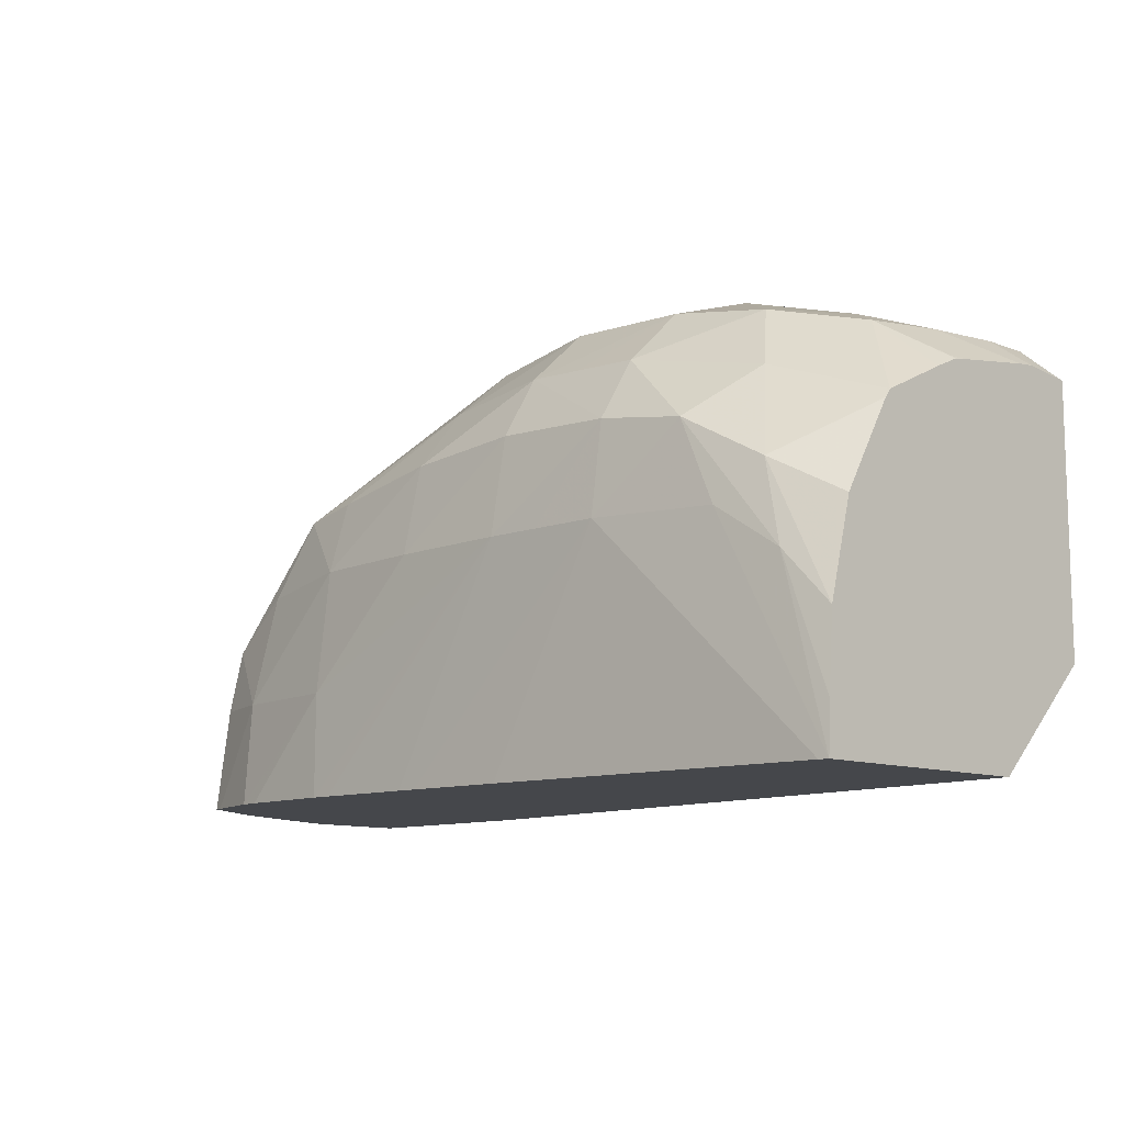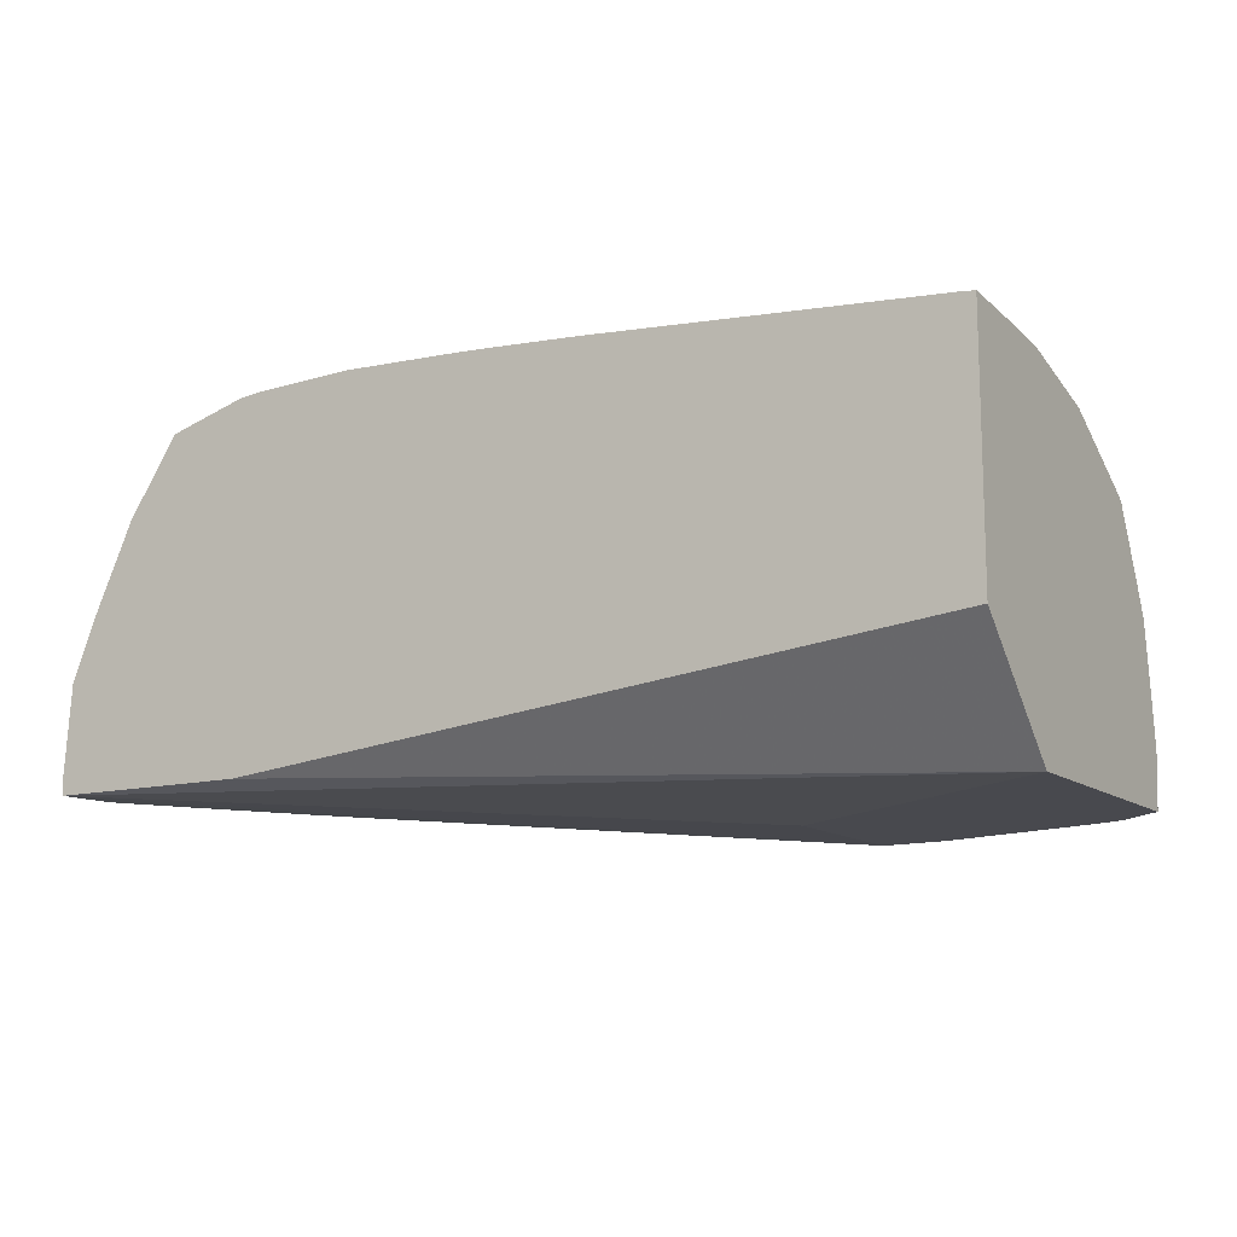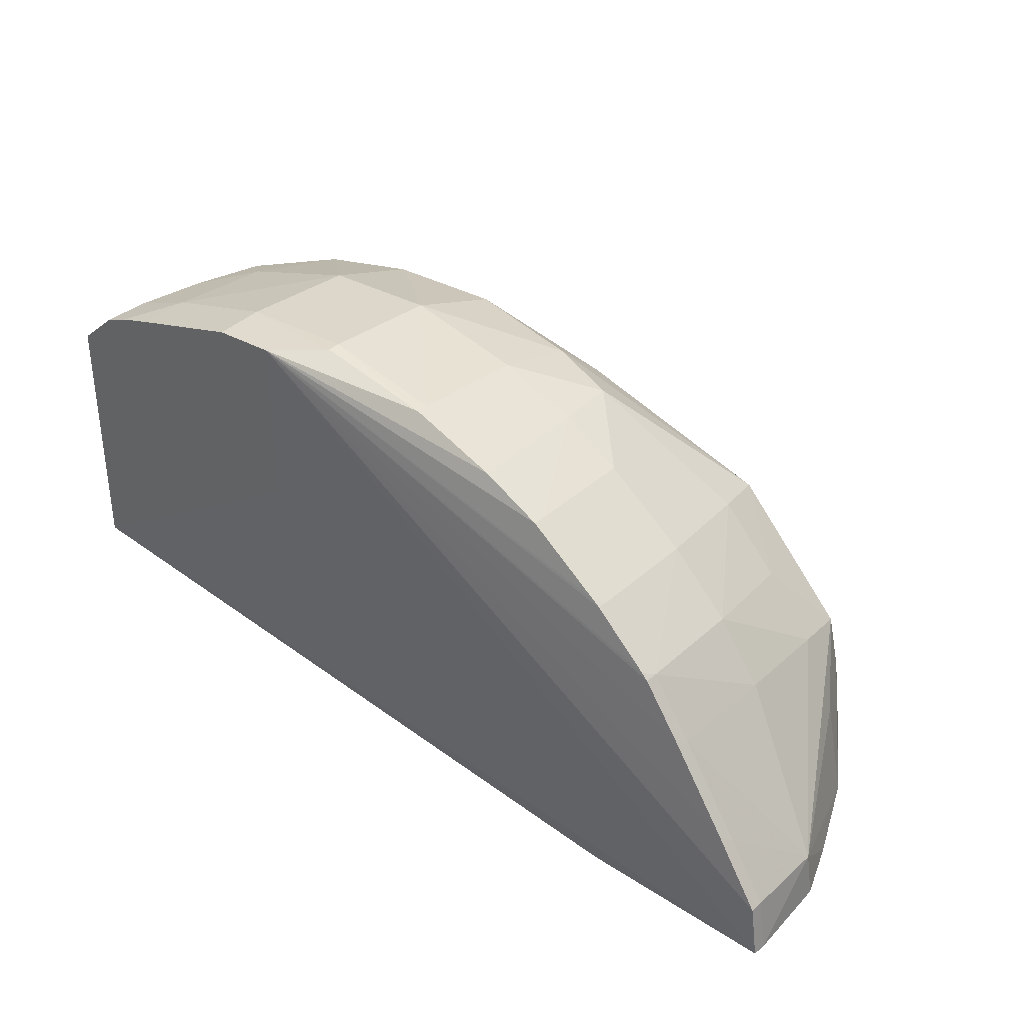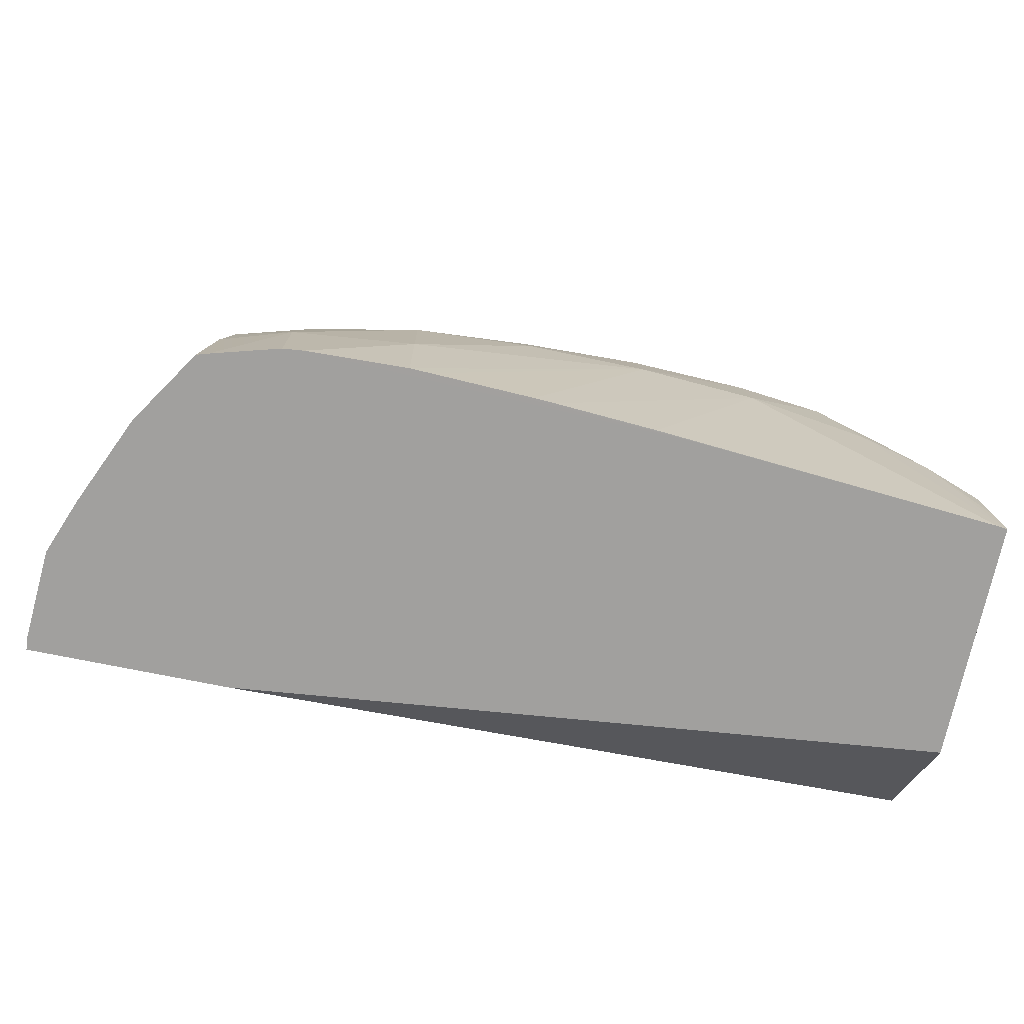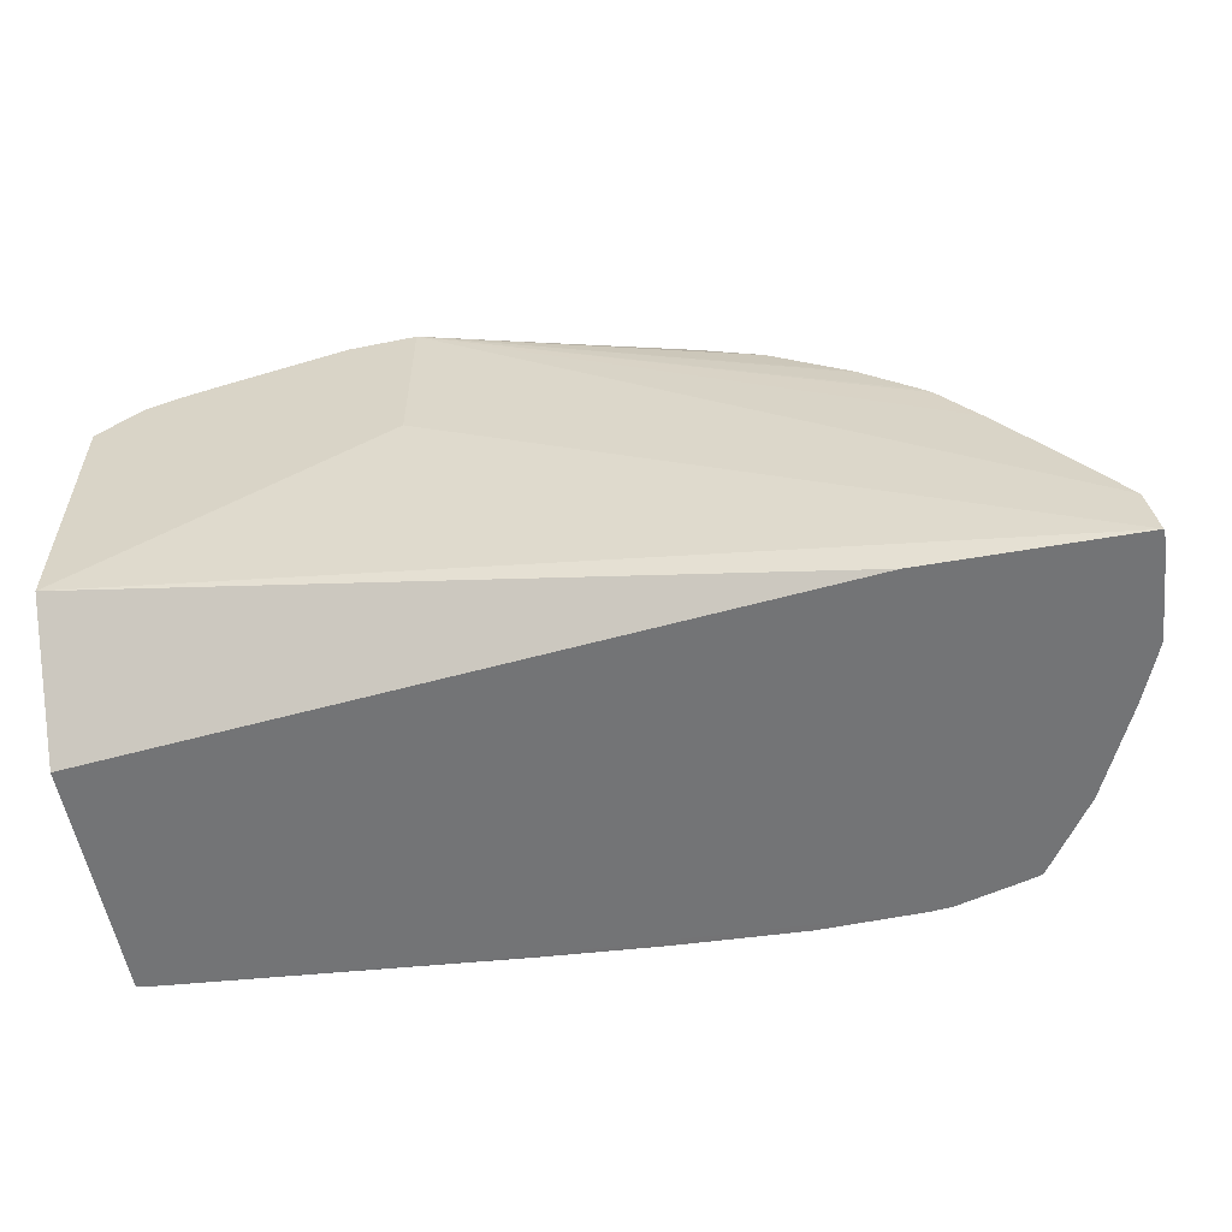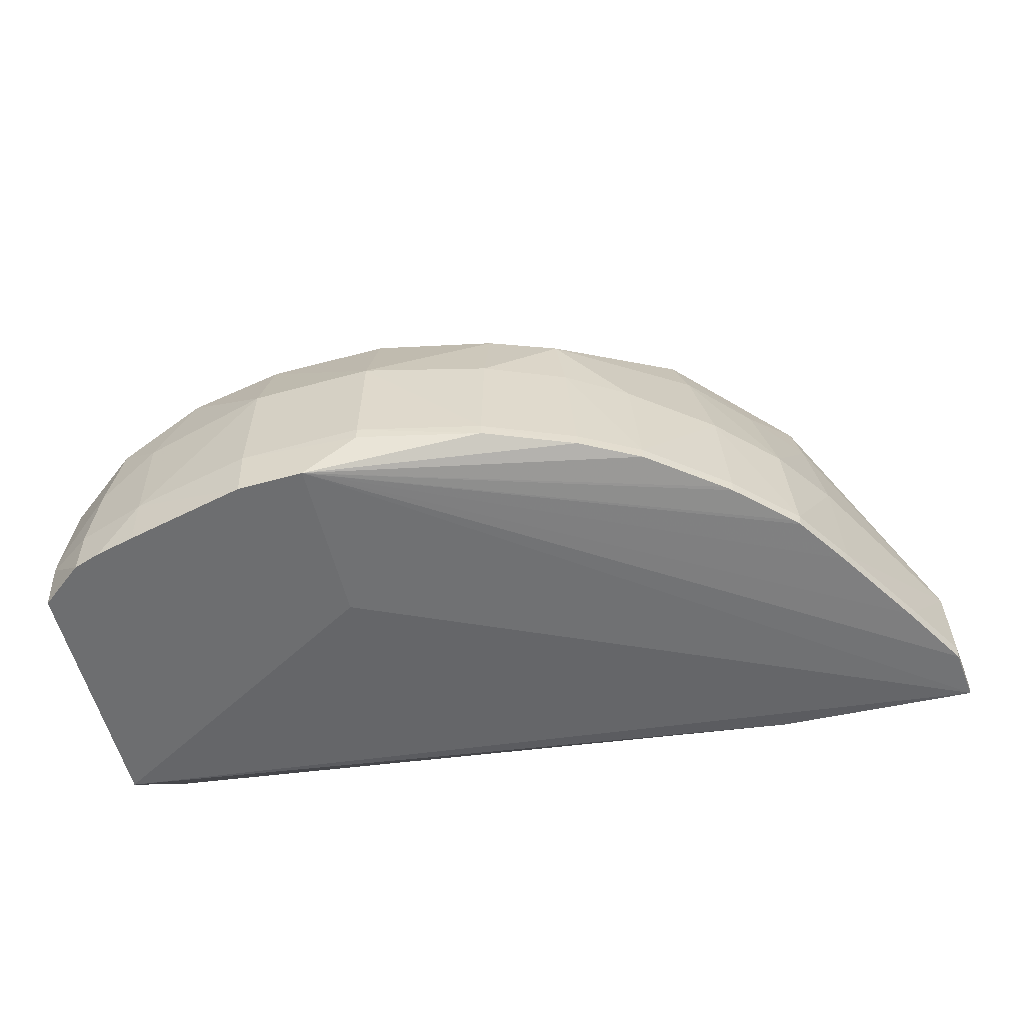
<metadata>
{"format":"obj","ext":"obj","renderer":"f3d","projection":"perspective","resolution":1024,"background":"white","views":[{"elev":-10.6,"azim":-134.1,"up":"+Z"},{"elev":-12.6,"azim":-148.9,"up":"+Y"},{"elev":35.0,"azim":41.0,"up":"+Z"},{"elev":-71.8,"azim":168.4,"up":"+Z"},{"elev":-56.1,"azim":10.3,"up":"+Z"},{"elev":-54.2,"azim":13.1,"up":"+Y"}]}
</metadata>
<code>
v -0.04869 0.2267 0.03903
v -0.04869 0.2256 0.04007
v -0.04869 0.229 0.03903
v -0.04581 0.2276 0.03903
v -0.03994 0.226 0.03904
v -0.04187 0.226 0.03904
v -0.04581 0.2256 0.04186
v -0.04869 0.2256 0.04258
v -0.04869 0.229 0.03949
v -0.04826 0.229 0.04069
v -0.04764 0.2291 0.04111
v -0.04859 0.229 0.03903
v -0.04581 0.2292 0.03903
v -0.03993 0.2261 0.03904
v -0.03997 0.226 0.03928
v -0.04581 0.2256 0.0435
v -0.04869 0.2261 0.04262
v -0.04826 0.2256 0.04293
v -0.04869 0.2289 0.0402
v -0.04806 0.2289 0.04146
v -0.04729 0.2291 0.0419
v -0.04645 0.2292 0.04115
v -0.04529 0.2293 0.03904
v -0.04433 0.2293 0.03904
v -0.04414 0.2293 0.03904
v -0.04317 0.2294 0.03904
v -0.04298 0.2294 0.03904
v -0.04202 0.2294 0.03904
v -0.04182 0.2293 0.03904
v -0.04118 0.2292 0.03904
v -0.04107 0.2291 0.03904
v -0.0406 0.2284 0.03904
v -0.04021 0.2275 0.03904
v -0.04 0.227 0.03904
v -0.04002 0.2269 0.03954
v -0.04001 0.2261 0.03957
v -0.04001 0.226 0.03956
v -0.04645 0.2256 0.04346
v -0.04044 0.226 0.04023
v -0.04099 0.226 0.04108
v -0.04135 0.226 0.0416
v -0.04141 0.226 0.04166
v -0.04193 0.226 0.04215
v -0.04201 0.226 0.04221
v -0.0427 0.226 0.04272
v -0.04328 0.226 0.04302
v -0.04414 0.226 0.04334
v -0.04529 0.226 0.04356
v -0.04869 0.2263 0.04261
v -0.04826 0.2261 0.04293
v -0.04821 0.2268 0.0429
v -0.048 0.2256 0.04303
v -0.04869 0.2287 0.04111
v -0.0477 0.2285 0.04237
v -0.04869 0.2282 0.04195
v -0.04869 0.2281 0.04203
v -0.04645 0.2288 0.0426
v -0.04645 0.2291 0.04202
v -0.04581 0.2293 0.04115
v -0.04529 0.2293 0.04115
v -0.04298 0.2294 0.04
v -0.04182 0.2293 0.04
v -0.04116 0.2291 0.04
v -0.04124 0.229 0.04058
v -0.04081 0.2284 0.04
v -0.04115 0.2284 0.04072
v -0.041 0.2272 0.04094
v -0.04095 0.2261 0.04103
v -0.04037 0.2261 0.04015
v -0.04645 0.2261 0.0435
v -0.0476 0.2261 0.04318
v -0.04762 0.2256 0.04314
v -0.04135 0.2261 0.0416
v -0.04193 0.2261 0.04215
v -0.0427 0.2261 0.04272
v -0.04328 0.2261 0.04302
v -0.04414 0.2261 0.04334
v -0.04529 0.2261 0.04356
v -0.04869 0.227 0.04249
v -0.04768 0.2272 0.04307
v -0.04811 0.2276 0.04284
v -0.04866 0.2272 0.04249
v -0.04734 0.228 0.04301
v -0.04869 0.2275 0.04235
v -0.04645 0.2282 0.04313
v -0.04581 0.2288 0.04263
v -0.04529 0.2288 0.04265
v -0.04581 0.2291 0.04205
v -0.04581 0.2292 0.04154
v -0.04529 0.2291 0.04207
v -0.04414 0.2293 0.04115
v -0.04298 0.2293 0.04115
v -0.04193 0.2291 0.04104
v -0.04238 0.229 0.04174
v -0.04165 0.2284 0.04129
v -0.04143 0.2272 0.04152
v -0.04645 0.2272 0.04344
v -0.04201 0.2272 0.04207
v -0.04279 0.2272 0.04265
v -0.04337 0.2272 0.04298
v -0.04414 0.2272 0.04326
v -0.04529 0.2272 0.04351
v -0.04581 0.2272 0.04348
v -0.04869 0.2272 0.04246
v -0.04581 0.2282 0.04316
v -0.04529 0.2282 0.04317
v -0.04414 0.2287 0.04257
v -0.04414 0.2291 0.042
v -0.04298 0.2291 0.04183
v -0.04414 0.2281 0.04306
v -0.04346 0.2279 0.04294
v -0.04223 0.2284 0.04188
f 1 2 8
f 1 8 17
f 1 17 49
f 1 49 79
f 1 79 104
f 1 104 84
f 1 84 56
f 1 56 55
f 1 55 53
f 1 53 19
f 1 19 9
f 1 9 3
f 1 3 12
f 1 12 13
f 1 13 4
f 1 4 5
f 1 5 6
f 1 6 2
f 2 7 16
f 2 16 38
f 2 38 72
f 2 72 52
f 2 52 18
f 2 18 8
f 2 6 5
f 2 5 7
f 3 9 10
f 3 10 11
f 3 11 12
f 4 13 14
f 4 14 5
f 5 14 15
f 5 15 16
f 5 16 7
f 8 18 17
f 9 19 10
f 10 20 21
f 10 21 11
f 10 19 20
f 11 21 22
f 11 22 12
f 12 22 23
f 12 23 13
f 13 23 24
f 13 24 25
f 13 25 26
f 13 26 27
f 13 27 28
f 13 28 29
f 13 29 30
f 13 30 31
f 13 31 32
f 13 32 33
f 13 33 34
f 13 34 14
f 14 34 35
f 14 35 36
f 14 36 15
f 15 36 37
f 15 37 16
f 16 37 39
f 16 39 40
f 16 40 41
f 16 41 42
f 16 42 43
f 16 43 44
f 16 44 45
f 16 45 46
f 16 46 47
f 16 47 48
f 16 48 38
f 17 18 50
f 17 50 51
f 17 51 49
f 18 52 50
f 19 53 20
f 20 54 21
f 20 53 55
f 20 55 56
f 20 56 54
f 21 54 57
f 21 57 58
f 21 58 22
f 22 58 59
f 22 59 24
f 22 24 23
f 24 60 25
f 24 59 60
f 25 60 26
f 26 60 27
f 27 60 61
f 27 61 28
f 28 61 29
f 29 62 30
f 29 61 62
f 30 62 63
f 30 63 31
f 31 63 32
f 32 63 64
f 32 64 65
f 32 65 35
f 32 35 33
f 33 35 34
f 35 65 64
f 35 64 66
f 35 66 67
f 35 67 68
f 35 68 69
f 35 69 36
f 36 69 39
f 36 39 37
f 38 48 70
f 38 70 71
f 38 71 72
f 39 69 40
f 40 69 68
f 40 68 73
f 40 73 41
f 41 73 42
f 42 73 43
f 43 74 44
f 43 73 74
f 44 74 45
f 45 75 76
f 45 76 46
f 45 74 75
f 46 77 47
f 46 76 77
f 47 77 78
f 47 78 48
f 48 78 70
f 49 51 79
f 50 52 71
f 50 71 51
f 51 71 80
f 51 80 81
f 51 81 82
f 51 82 79
f 52 72 71
f 54 83 57
f 54 56 83
f 56 84 81
f 56 81 83
f 57 83 85
f 57 85 86
f 57 86 58
f 58 86 87
f 58 87 88
f 58 88 89
f 58 89 59
f 59 89 60
f 60 90 91
f 60 91 61
f 60 89 88
f 60 88 90
f 61 92 62
f 61 91 92
f 62 92 93
f 62 93 64
f 62 64 63
f 64 93 94
f 64 94 95
f 64 95 66
f 66 95 96
f 66 96 67
f 67 96 73
f 67 73 68
f 70 97 71
f 70 78 97
f 71 97 80
f 73 96 98
f 73 98 74
f 74 98 75
f 75 99 100
f 75 100 76
f 75 98 99
f 76 100 101
f 76 101 77
f 77 101 102
f 77 102 78
f 78 102 103
f 78 103 97
f 79 82 104
f 80 97 83
f 80 83 81
f 81 84 104
f 81 104 82
f 83 97 85
f 85 97 103
f 85 103 102
f 85 102 105
f 85 105 87
f 85 87 86
f 87 90 88
f 87 105 106
f 87 106 107
f 87 107 108
f 87 108 90
f 90 108 91
f 91 108 92
f 92 108 109
f 92 109 94
f 92 94 93
f 94 109 107
f 94 107 110
f 94 110 111
f 94 111 112
f 94 112 95
f 95 112 96
f 96 112 98
f 98 112 99
f 99 112 111
f 99 111 100
f 100 111 101
f 101 110 102
f 101 111 110
f 102 106 105
f 102 110 106
f 106 110 107
f 107 109 108

</code>
